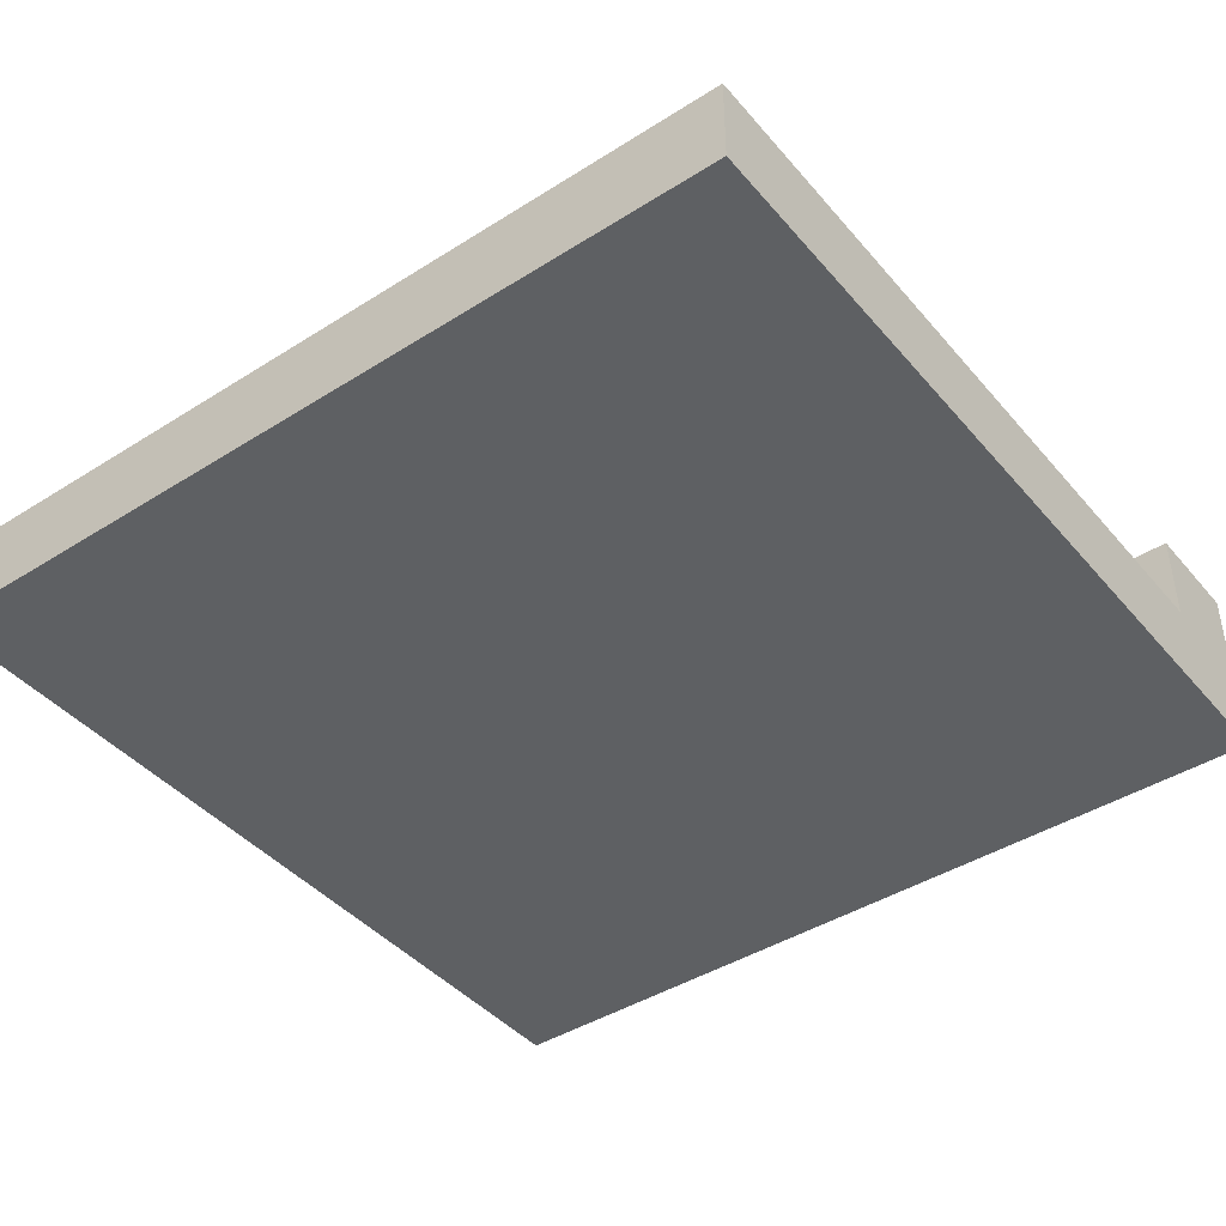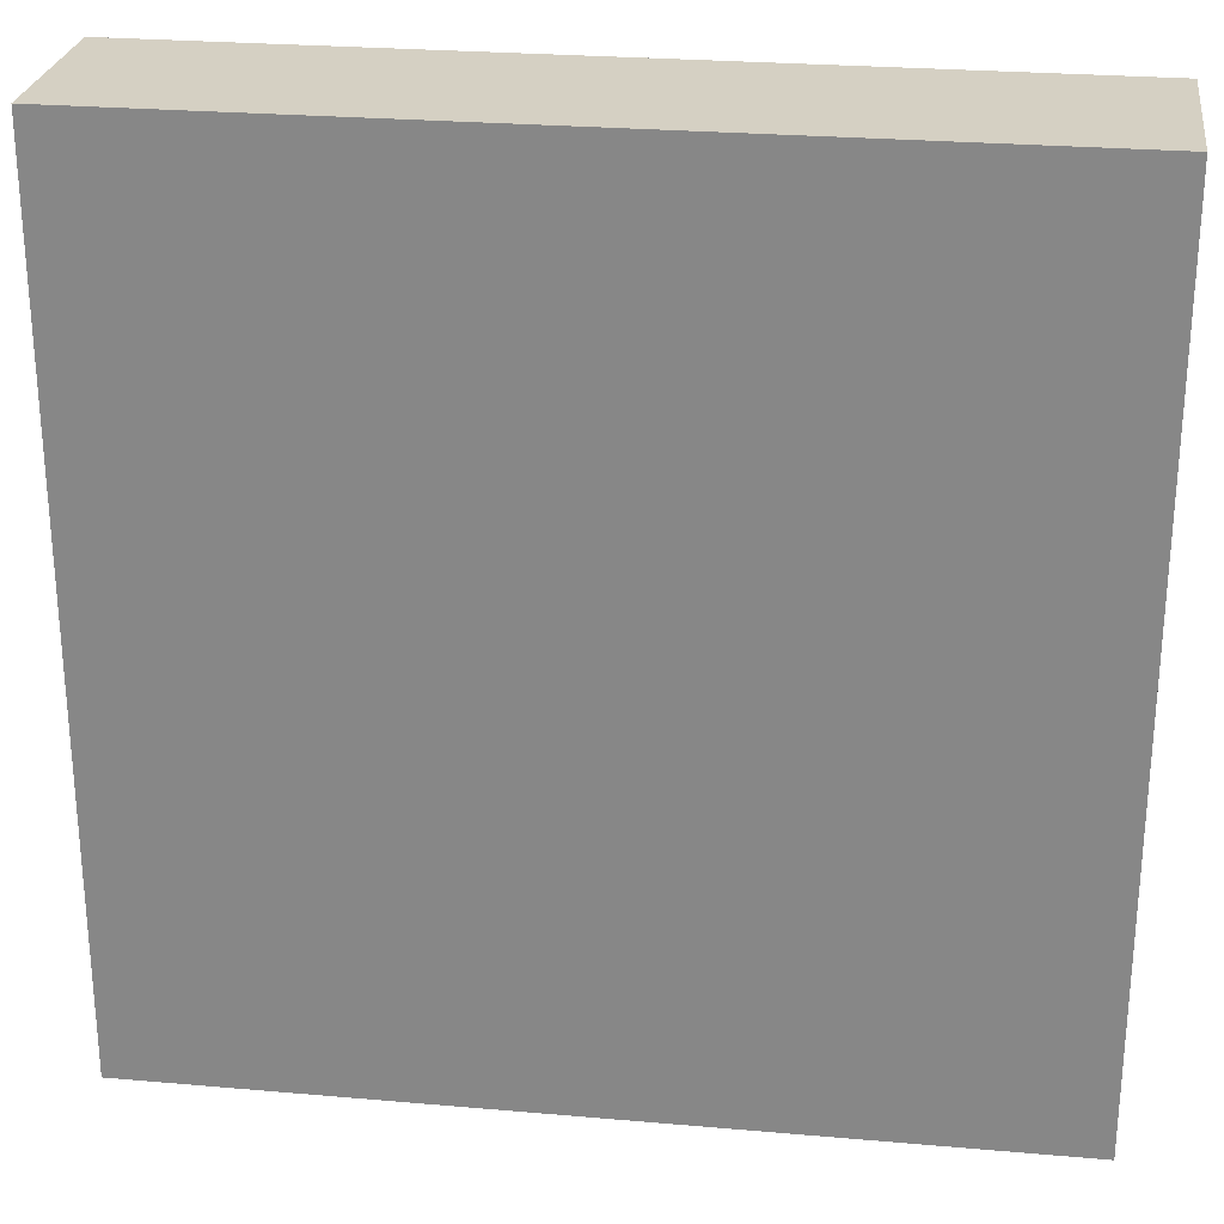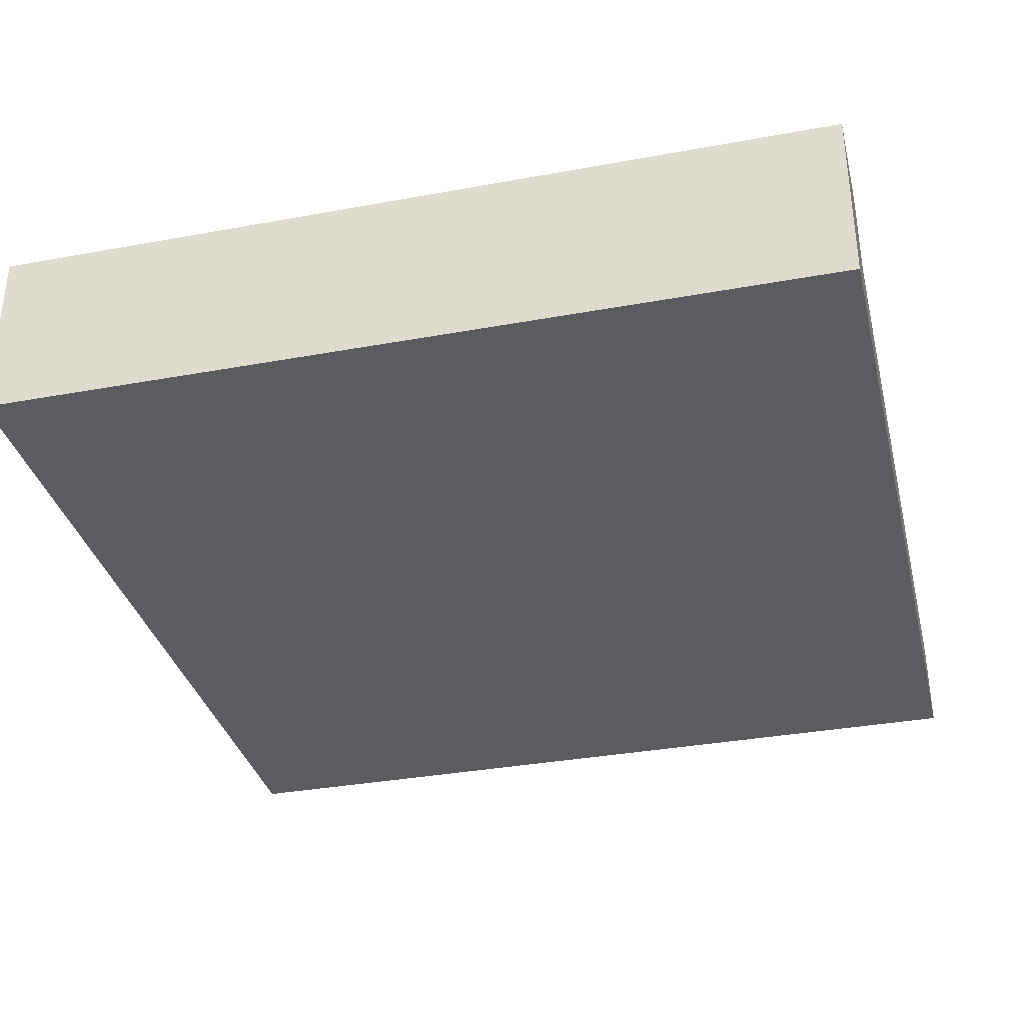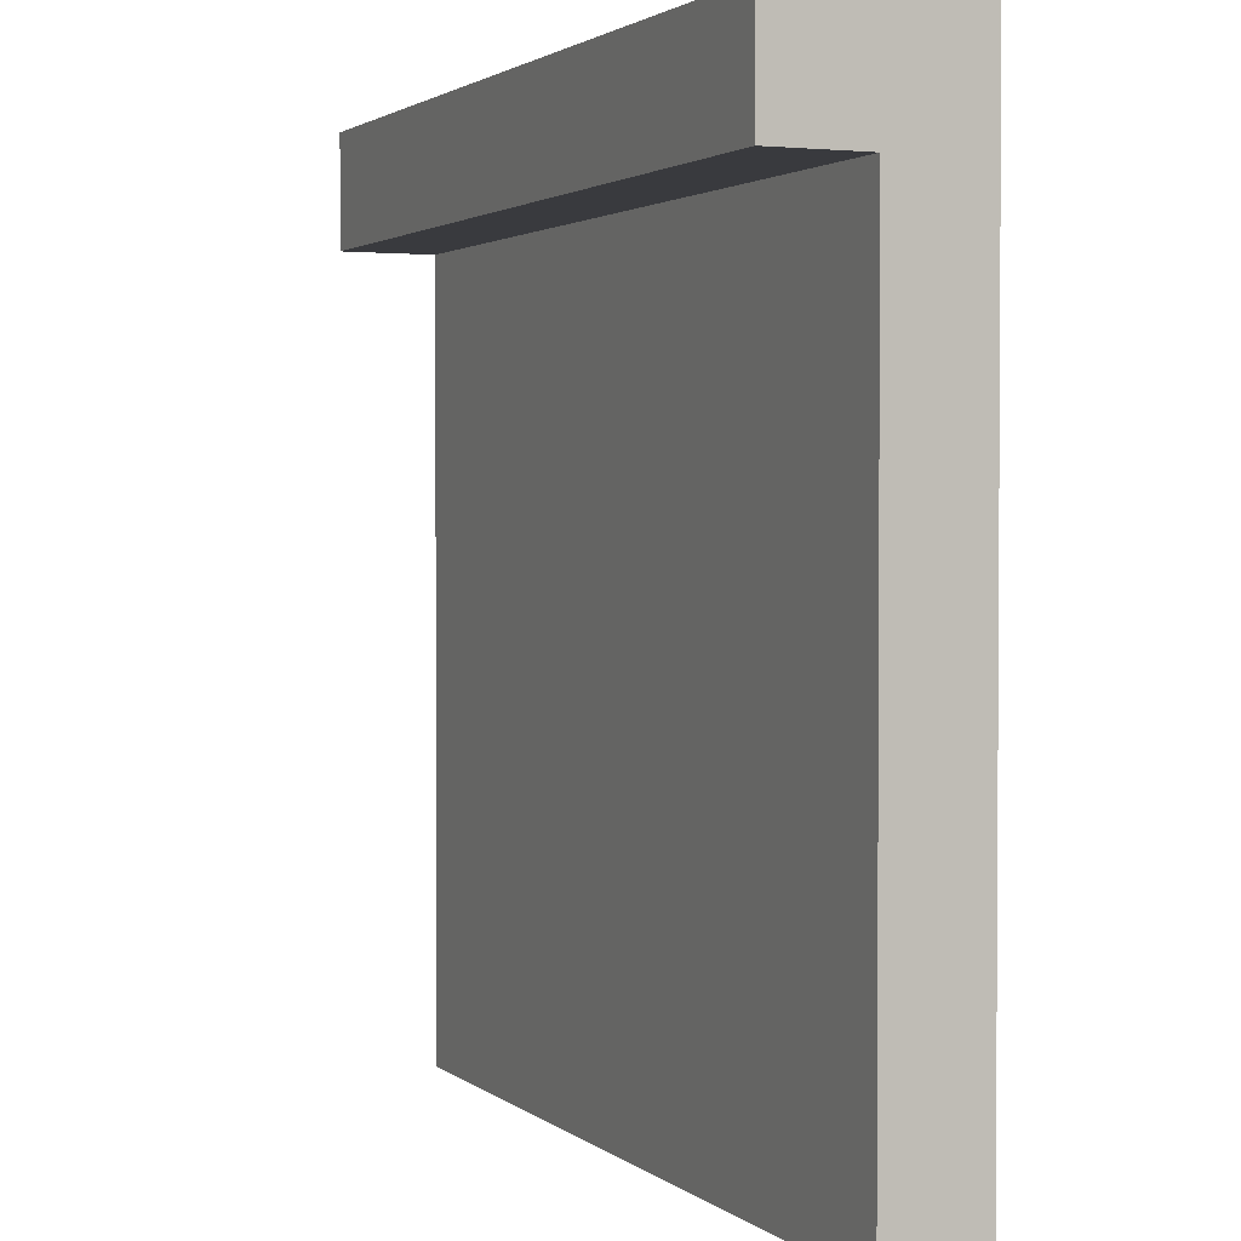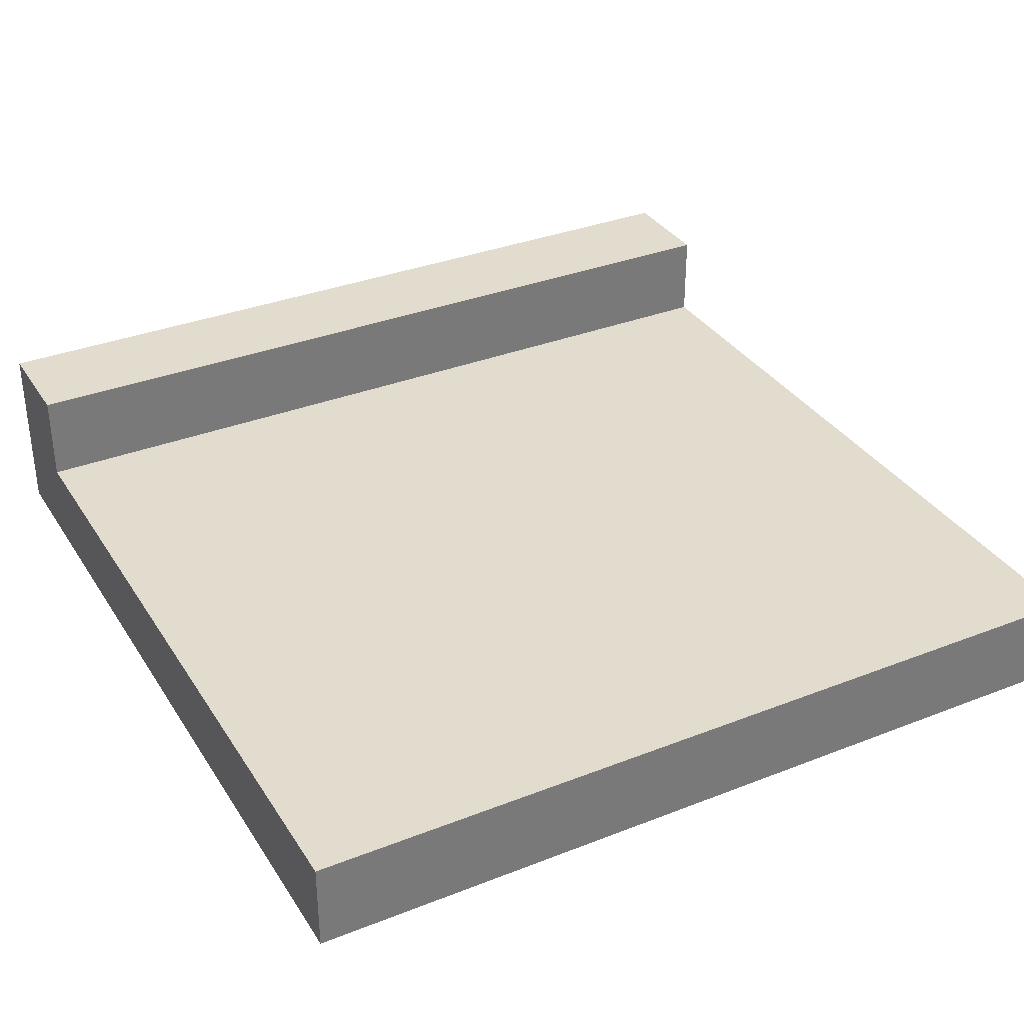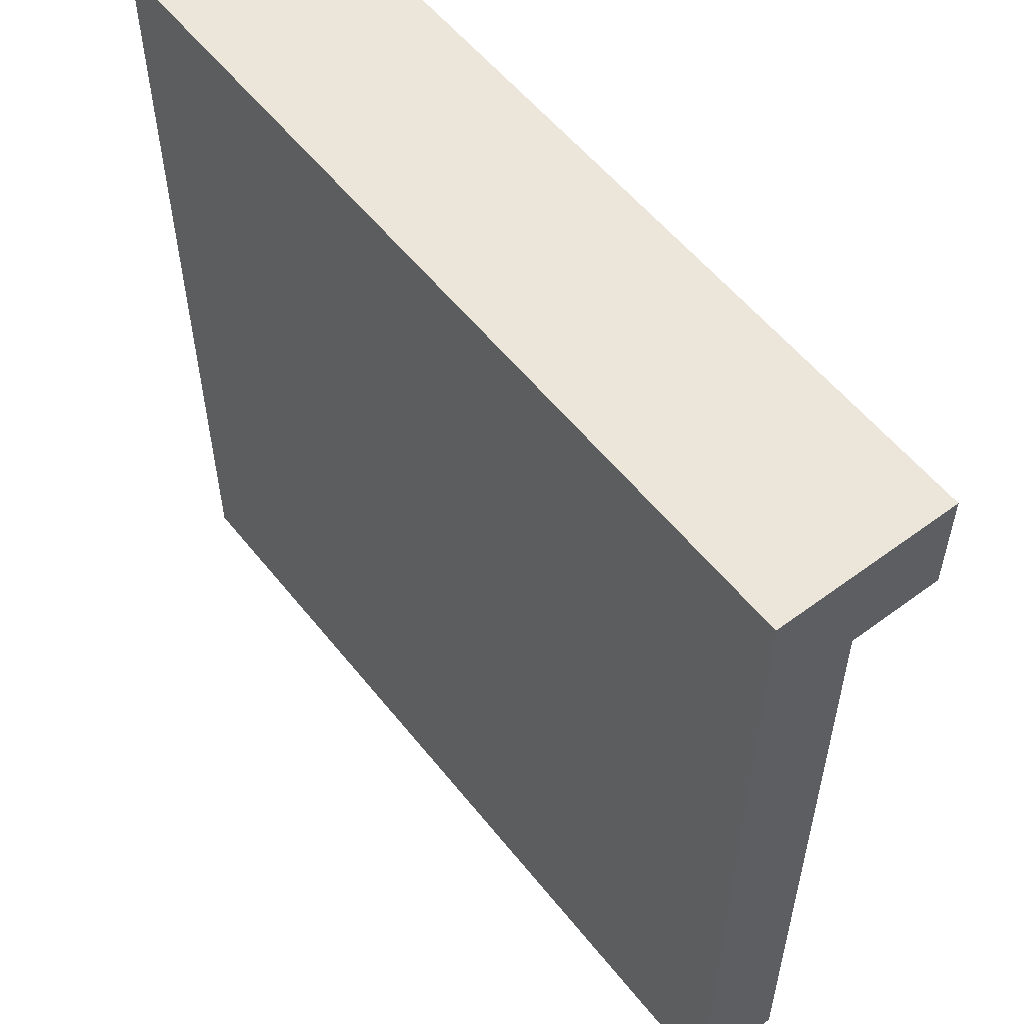
<metadata>
{"format":"obj","ext":"obj","renderer":"f3d","projection":"perspective","resolution":1024,"background":"white","views":[{"elev":-42.7,"azim":-143.0,"up":"+Y"},{"elev":26.3,"azim":7.8,"up":"+Z"},{"elev":-34.6,"azim":13.8,"up":"+Y"},{"elev":2.1,"azim":-113.4,"up":"+Z"},{"elev":34.0,"azim":152.0,"up":"+Y"},{"elev":55.9,"azim":52.1,"up":"+Z"}]}
</metadata>
<code>
g roof-flat-border-side
v -0.5 0 -0.5 1 1 1
v -0.5 0.1062 -0.5 1 1 1
v -0.5 0 0.5 1 1 1
v -0.5 0.1062 0.375 1 1 1
v -0.5 0.2125 0.375 1 1 1
v -0.5 0.2125 0.5 1 1 1
v 0.5 0 0.5 1 1 1
v 0.5 0 -0.5 1 1 1
v 0.5 0.2125 0.5 1 1 1
v 0.5 0.1062 -0.5 1 1 1
v 0.5 0.1062 0.375 1 1 1
v 0.5 0.2125 0.375 1 1 1
f 3 2 1
f 2 3 4
f 4 3 5
f 5 3 6
f 3 8 7
f 8 3 1
f 9 3 7
f 3 9 6
f 2 8 1
f 8 2 10
f 5 11 4
f 11 5 12
f 12 6 9
f 6 12 5
f 9 11 12
f 7 11 9
f 8 11 7
f 11 8 10
f 10 4 11
f 4 10 2
g roof-flat-border-side
f 3 2 1
f 2 3 4
f 4 3 5
f 5 3 6
f 3 8 7
f 8 3 1
f 9 3 7
f 3 9 6
f 2 8 1
f 8 2 10
f 5 11 4
f 11 5 12
f 12 6 9
f 6 12 5
f 9 11 12
f 7 11 9
f 8 11 7
f 11 8 10
f 10 4 11
f 4 10 2

</code>
